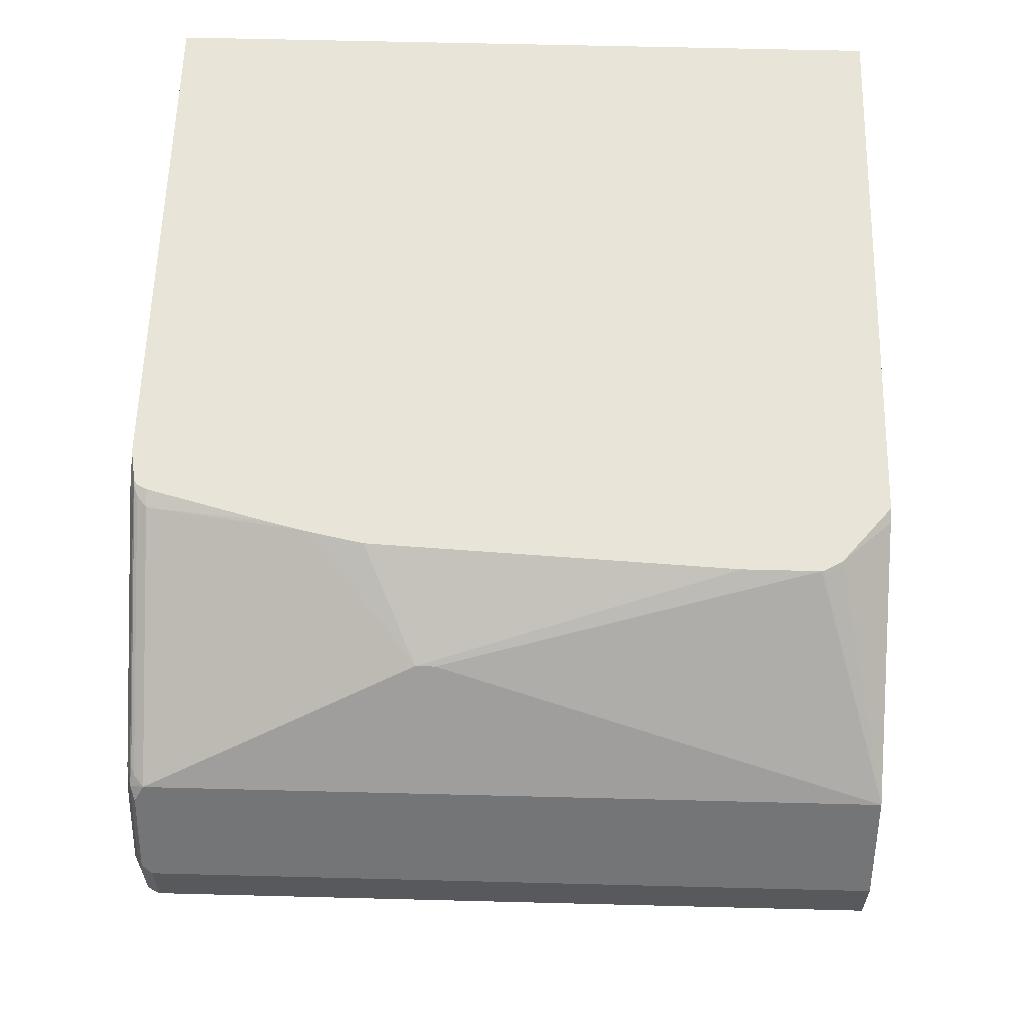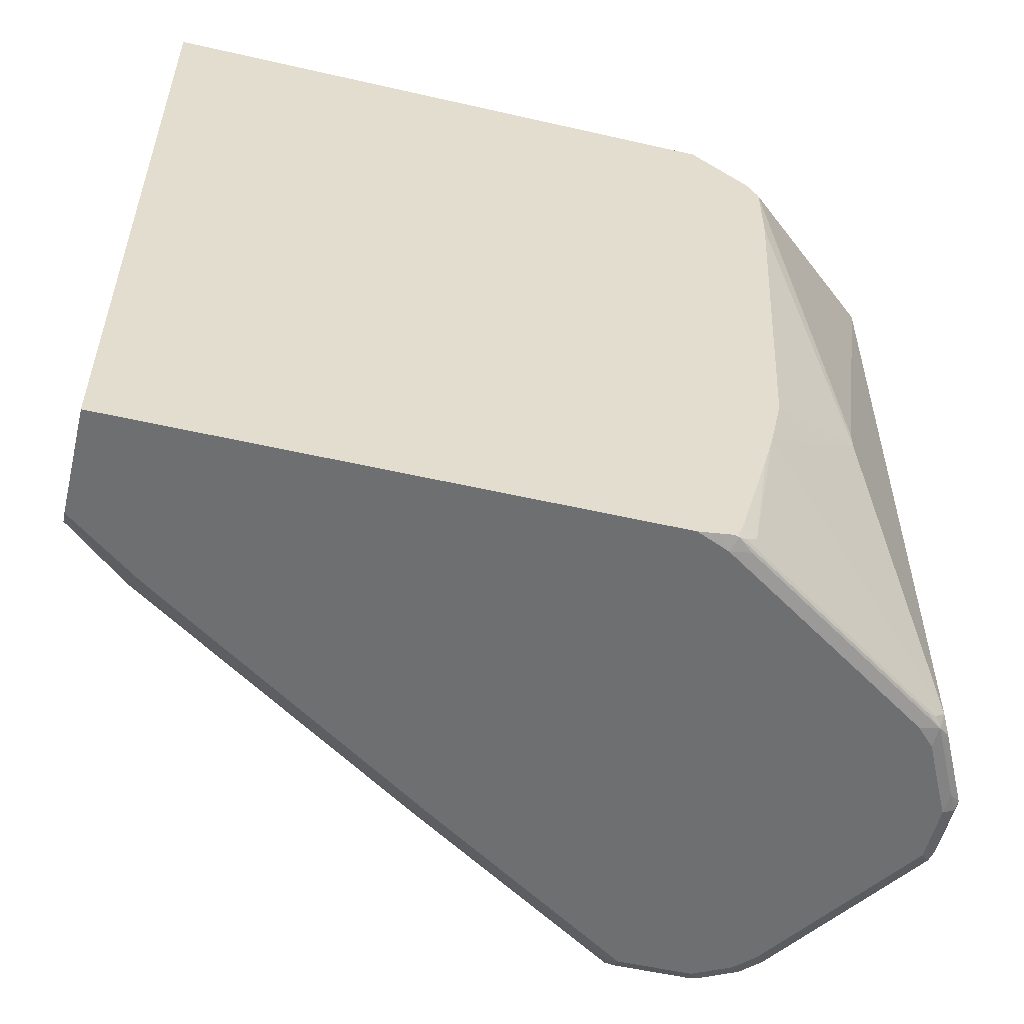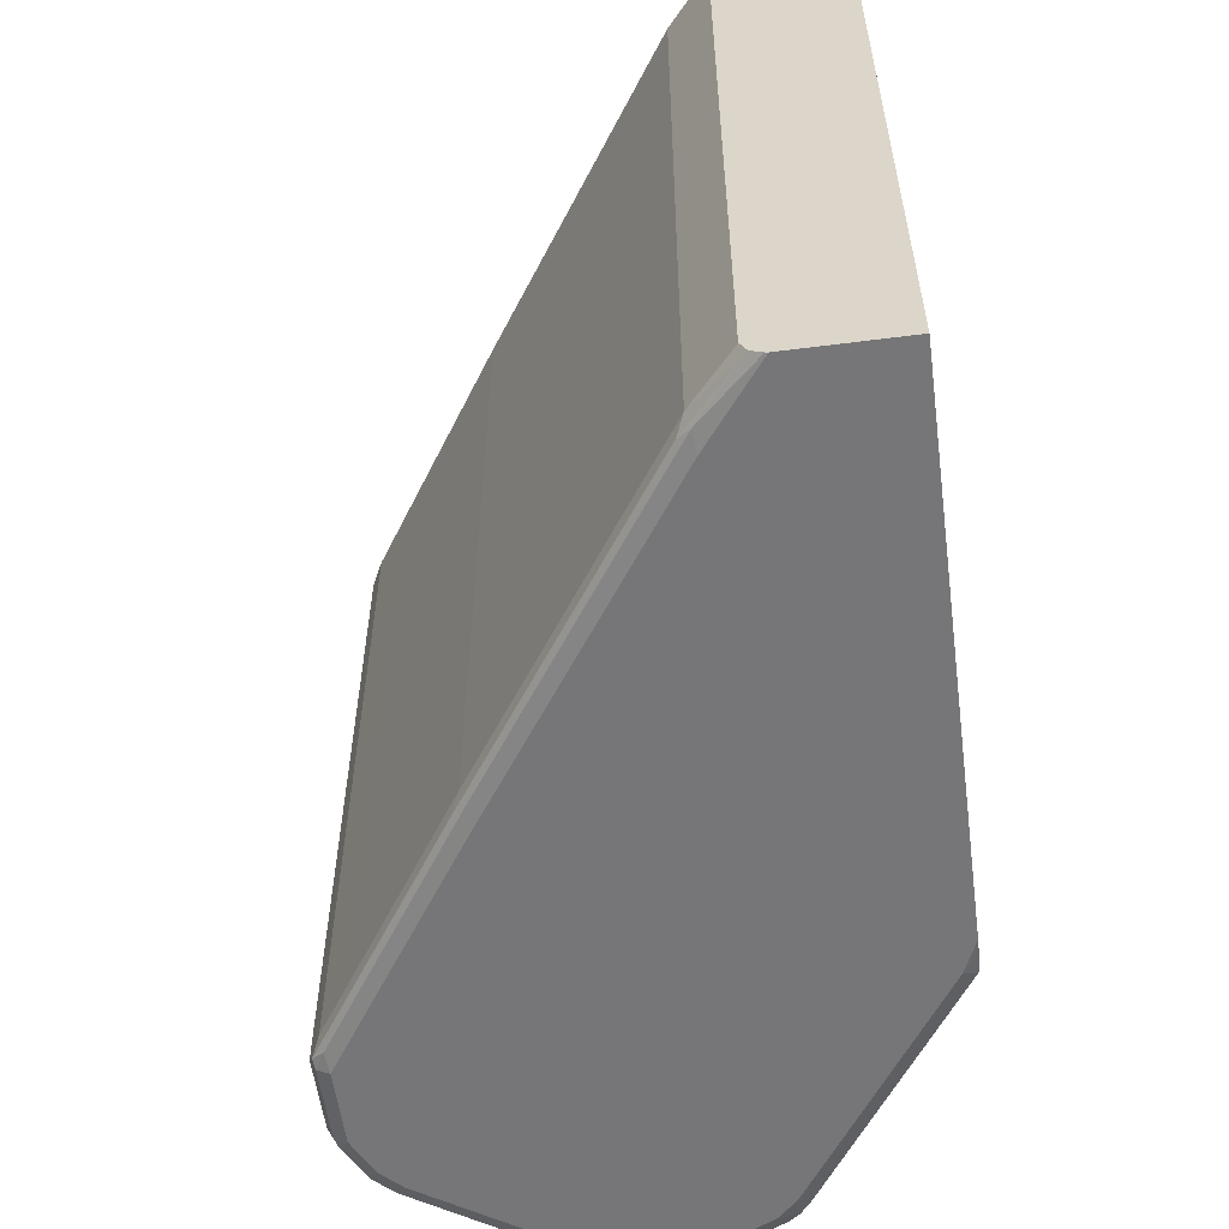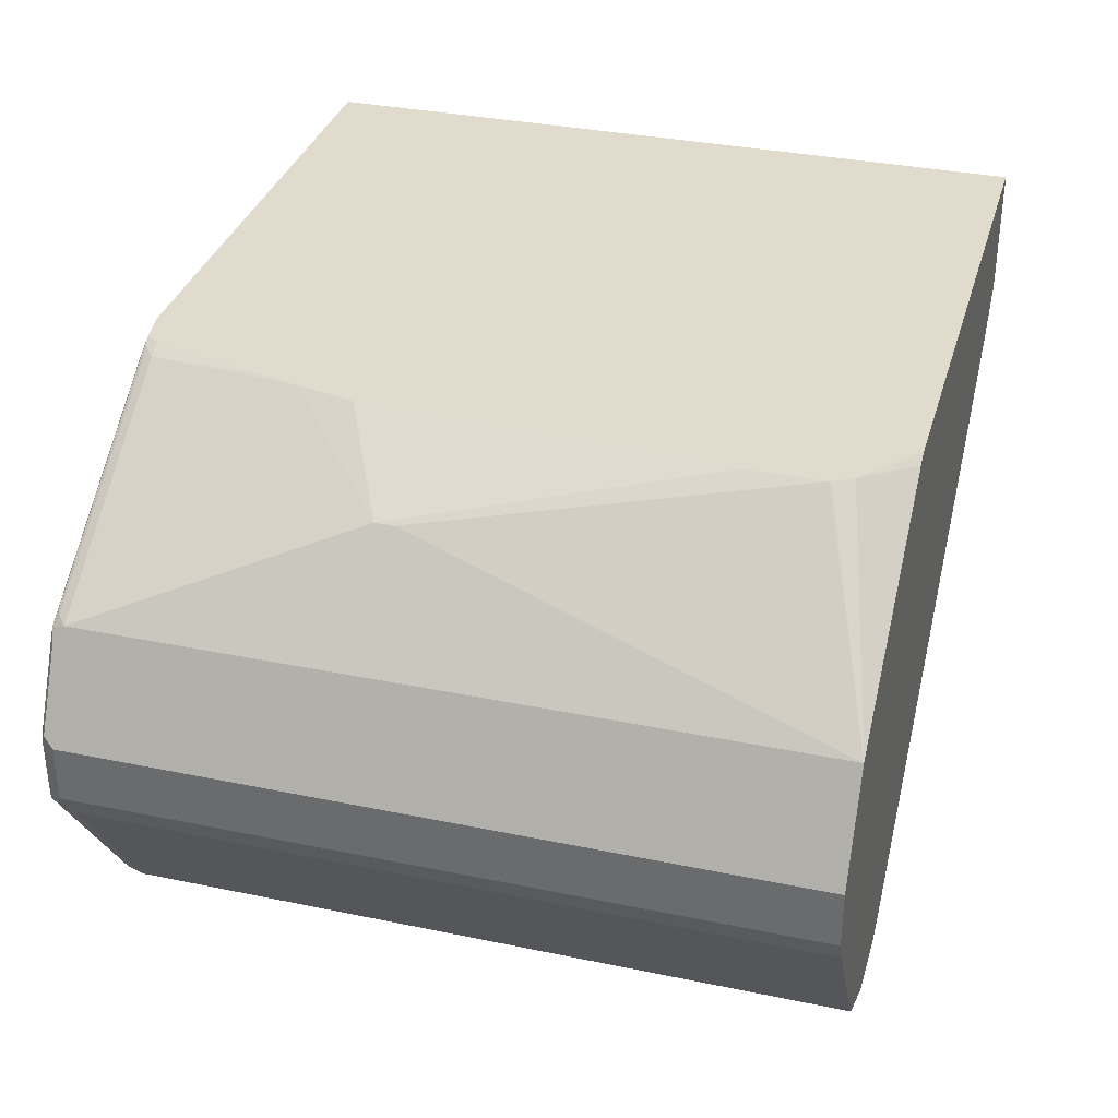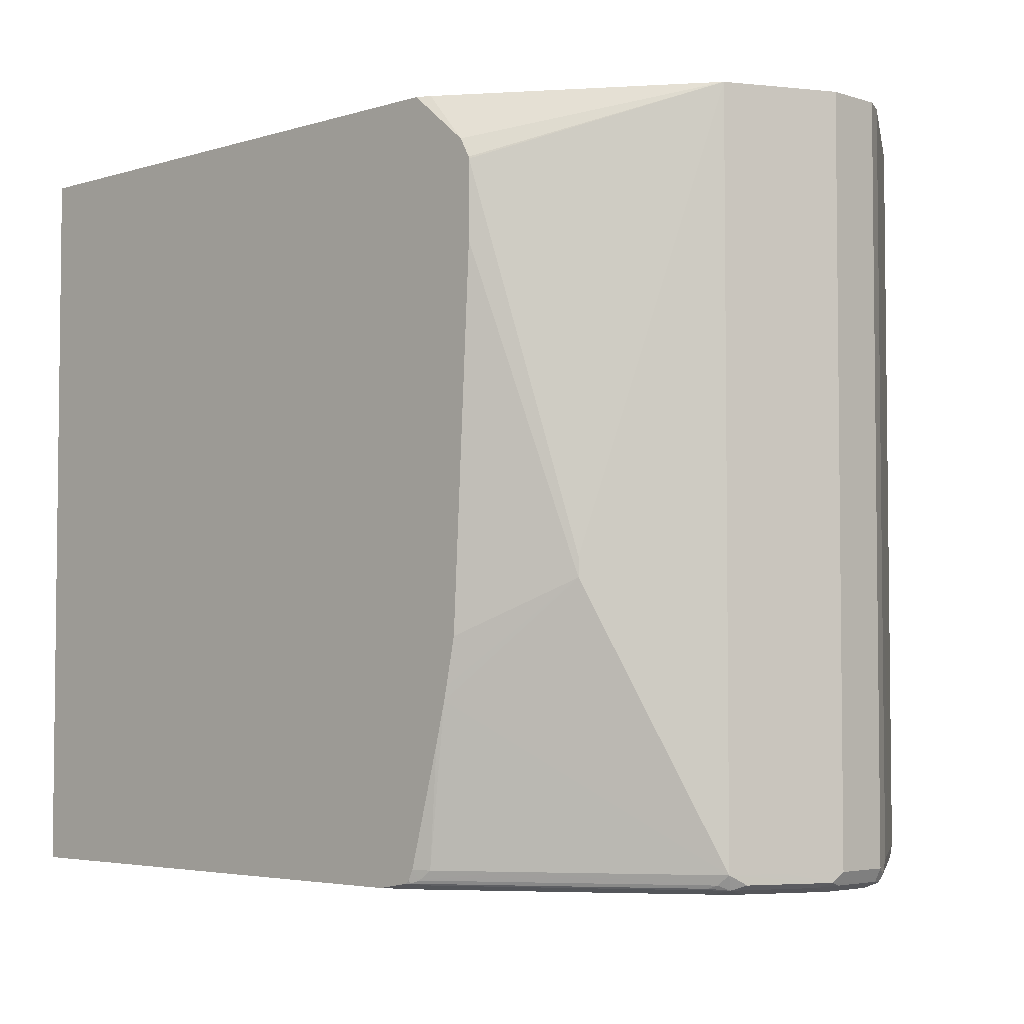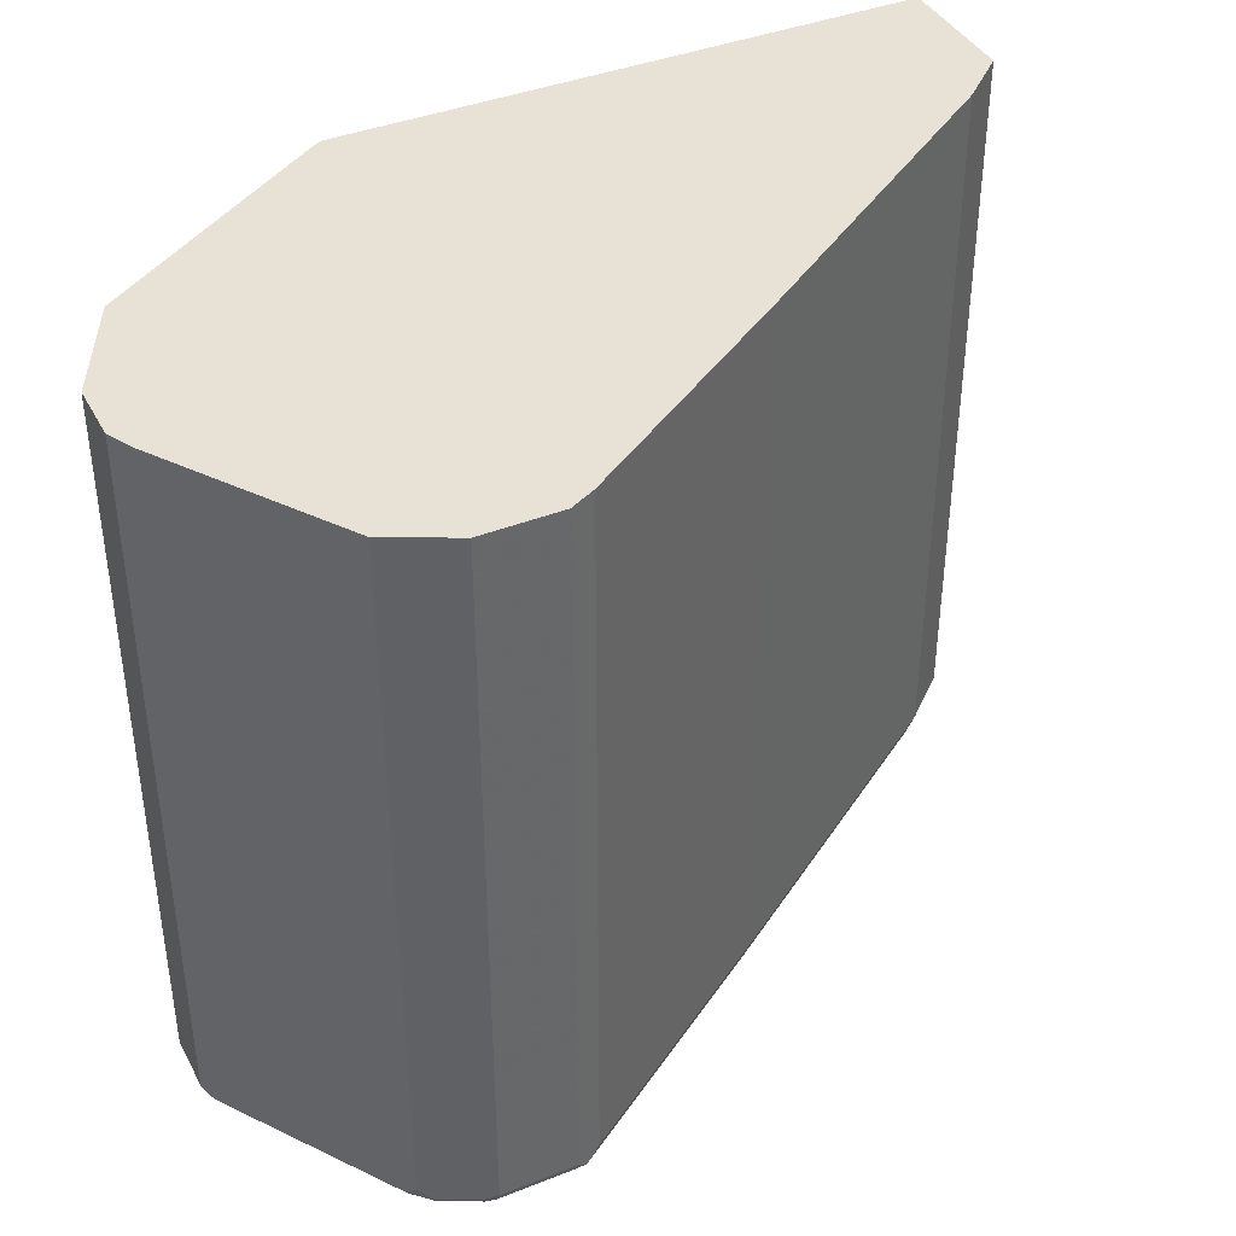
<metadata>
{"format":"obj","ext":"obj","renderer":"f3d","projection":"perspective","resolution":1024,"background":"white","views":[{"elev":60.0,"azim":91.5,"up":"+Z"},{"elev":-54.6,"azim":-13.6,"up":"+Y"},{"elev":-56.9,"azim":-82.4,"up":"+Y"},{"elev":33.9,"azim":105.7,"up":"+Z"},{"elev":-4.1,"azim":44.7,"up":"+Y"},{"elev":40.1,"azim":154.1,"up":"+Y"}]}
</metadata>
<code>
v -0.06377 -0.5271 -0.1524
v -0.06377 0.1141 -0.1524
v -0.06377 -0.5271 -0.2471
v 0.3994 -0.5271 -0.1524
v -0.06377 0.1141 -0.2646
v 0.4388 0.1141 -0.1524
v -0.06377 -0.5265 -0.2495
v 5.873e-05 -0.5271 -0.2965
v 0.4282 -0.5271 -0.1647
v 0.4174 -0.524 -0.1524
v -0.06377 -0.5106 -0.2646
v -0.02191 0.1141 -0.302
v 0.4908 0.07128 -0.1524
v 0.4495 0.1141 -0.1583
v -0.06377 -0.5218 -0.2591
v -0.01643 -0.523 -0.2986
v 0.2636 -0.5271 -0.4777
v 0.4337 -0.5216 -0.1537
v 0.4289 -0.5219 -0.1524
v 0.5765 -0.5271 -0.2636
v 0.4468 -0.523 -0.1647
v -0.06377 -0.5194 -0.2602
v -0.02191 -0.5106 -0.302
v 0.2416 0.1141 -0.4832
v 0.4999 0.05515 -0.1524
v 0.6479 0.1141 -0.291
v -0.008225 -0.5188 -0.3089
v 0.2471 -0.523 -0.4797
v 0.3623 -0.5271 -0.5436
v 0.4324 -0.5189 -0.1524
v 0.4832 -0.5216 -0.1867
v 0.4406 -0.5188 -0.1565
v 0.6259 -0.5271 -0.2965
v 0.595 -0.523 -0.2636
v 0.582 -0.5216 -0.2526
v 0.2416 -0.5106 -0.4832
v 0.3404 0.1141 -0.549
v 0.5003 0.05352 -0.1524
v 0.571 -0.2635 -0.2032
v 0.6479 -0.5106 -0.291
v 0.653 0.1141 -0.3012
v 0.2554 -0.5188 -0.49
v 0.3541 -0.5188 -0.5559
v 0.4529 -0.5188 -0.6218
v 0.4447 -0.523 -0.6115
v 0.4117 -0.5271 -0.5765
v 0.4366 -0.5106 -0.1524
v 0.6383 -0.5188 -0.2883
v 0.4996 -0.5106 -0.1922
v 0.4502 -0.5106 -0.1593
v 0.6423 -0.5271 -0.313
v 0.6444 -0.523 -0.2965
v 0.6314 -0.5216 -0.2855
v 0.3404 -0.5106 -0.549
v 0.3898 0.1141 -0.582
v 0.5003 -0.01233 -0.1524
v 0.571 -0.28 -0.2032
v 0.6547 -0.5188 -0.3048
v 0.6877 -0.5188 -0.3706
v 0.6699 -0.5106 -0.3349
v 0.473 -0.376 -0.1524
v 0.6699 0.1141 -0.3349
v 0.4392 0.1141 -0.6149
v 0.4612 0.1141 -0.6259
v 0.4612 -0.5106 -0.6259
v 0.527 -0.5106 -0.6259
v 0.527 -0.5216 -0.6204
v 0.4612 -0.5216 -0.6204
v 0.3898 -0.5106 -0.582
v 0.4392 -0.5106 -0.6149
v 0.4612 -0.5271 -0.6094
v 0.4642 -0.4102 -0.1524
v 0.6753 -0.5271 -0.3789
v 0.6774 -0.523 -0.3624
v 0.4838 -0.3252 -0.1524
v 0.4756 -0.3644 -0.1524
v 0.6863 -0.5216 -0.3789
v 0.6863 -0.5216 -0.4282
v 0.6918 -0.5106 -0.4282
v 0.6918 -0.5106 -0.3789
v 0.6918 0.1141 -0.3789
v 0.527 0.1141 -0.6259
v 0.5588 0.1141 -0.61
v 0.571 -0.5161 -0.604
v 0.5381 -0.5161 -0.6204
v 0.5353 -0.523 -0.6177
v 0.527 -0.5271 -0.6094
v 0.6753 -0.5271 -0.4282
v 0.6835 -0.523 -0.4365
v 0.6918 0.1141 -0.4282
v 0.6863 -0.5161 -0.4392
v 0.6808 -0.5051 -0.4502
v 0.6841 0.1141 -0.4436
v 0.5753 0.1141 -0.6018
v 0.582 -0.5051 -0.5984
v 0.5875 -0.5161 -0.5875
v 0.5847 -0.523 -0.5847
v 0.5682 -0.523 -0.6012
v 0.56 -0.5271 -0.593
v 0.6506 -0.523 -0.4859
v 0.5765 -0.5271 -0.5765
v 0.6534 -0.5161 -0.4886
v 0.6808 0.1141 -0.4502
v 0.6479 -0.5051 -0.4996
v 0.582 0.1141 -0.5984
v 0.6479 0.1141 -0.4996
f 1 2 5
f 44 66 67
f 44 67 68
f 44 68 45
f 44 70 63
f 45 68 71
f 45 71 46
f 47 50 72
f 48 53 52
f 49 61 50
f 50 61 72
f 44 65 66
f 51 73 74
f 52 74 59
f 52 59 58
f 55 63 70
f 55 70 69
f 56 75 57
f 57 75 76
f 57 76 61
f 59 74 77
f 59 77 78
f 59 78 79
f 51 74 52
f 59 79 80
f 44 64 65
f 43 69 44
f 32 49 50
f 32 50 47
f 33 51 52
f 34 52 53
f 34 53 35
f 35 53 48
f 36 54 43
f 36 43 42
f 37 55 69
f 37 69 54
f 44 63 64
f 38 56 57
f 40 48 52
f 40 52 58
f 40 58 59
f 40 59 60
f 40 60 41
f 40 57 61
f 40 61 49
f 40 49 48
f 41 60 62
f 43 54 69
f 38 57 39
f 59 80 60
f 60 80 81
f 60 81 62
f 84 86 85
f 86 98 99
f 86 99 87
f 88 100 89
f 88 101 100
f 89 100 102
f 89 102 91
f 91 102 104
f 91 104 92
f 92 103 93
f 84 98 86
f 92 104 106
f 94 105 95
f 95 105 106
f 95 106 104
f 95 104 102
f 95 102 96
f 96 102 100
f 96 100 97
f 97 101 99
f 97 99 98
f 97 100 101
f 92 106 103
f 84 97 98
f 84 96 97
f 84 95 96
f 64 82 66
f 64 66 65
f 66 82 83
f 66 83 84
f 66 84 85
f 66 85 86
f 66 86 67
f 67 86 68
f 68 86 71
f 71 86 87
f 73 88 89
f 73 89 78
f 73 78 77
f 73 77 74
f 78 89 79
f 79 90 81
f 79 81 80
f 79 89 91
f 79 91 92
f 79 92 93
f 79 93 90
f 83 94 84
f 84 94 95
f 32 48 49
f 31 48 32
f 44 69 70
f 30 32 47
f 1 76 75
f 1 75 56
f 1 56 38
f 1 38 25
f 1 25 13
f 1 13 6
f 1 6 2
f 2 6 14
f 2 14 26
f 2 26 41
f 1 61 76
f 2 41 62
f 2 81 90
f 2 90 93
f 2 93 103
f 2 103 106
f 2 106 105
f 2 105 94
f 2 94 83
f 2 83 82
f 2 82 64
f 2 64 63
f 2 62 81
f 1 72 61
f 1 47 72
f 1 30 47
f 1 5 11
f 1 11 22
f 1 22 15
f 1 15 7
f 1 7 3
f 1 3 8
f 1 8 17
f 1 17 29
f 1 29 46
f 1 46 71
f 1 71 87
f 1 87 99
f 1 99 101
f 1 101 88
f 1 88 73
f 1 73 51
f 1 51 33
f 1 33 20
f 1 20 9
f 1 9 4
f 31 35 48
f 1 10 19
f 1 19 30
f 2 63 55
f 2 55 37
f 1 4 10
f 2 24 12
f 18 31 32
f 18 32 30
f 20 33 52
f 20 52 34
f 20 34 21
f 21 34 35
f 21 35 31
f 23 36 27
f 24 37 54
f 24 54 36
f 18 21 31
f 25 38 26
f 26 57 40
f 26 40 41
f 27 36 42
f 27 42 28
f 28 42 43
f 28 43 44
f 28 44 45
f 28 45 29
f 29 45 46
f 2 37 24
f 26 39 57
f 18 30 19
f 26 38 39
f 16 27 28
f 2 12 5
f 17 28 29
f 3 7 8
f 4 9 10
f 5 12 23
f 5 23 11
f 6 13 14
f 7 16 8
f 8 16 28
f 8 28 17
f 9 18 19
f 7 15 16
f 13 26 14
f 15 23 27
f 9 19 10
f 15 22 23
f 13 25 26
f 12 36 23
f 15 27 16
f 12 24 36
f 11 23 22
f 9 21 18
f 9 20 21

</code>
